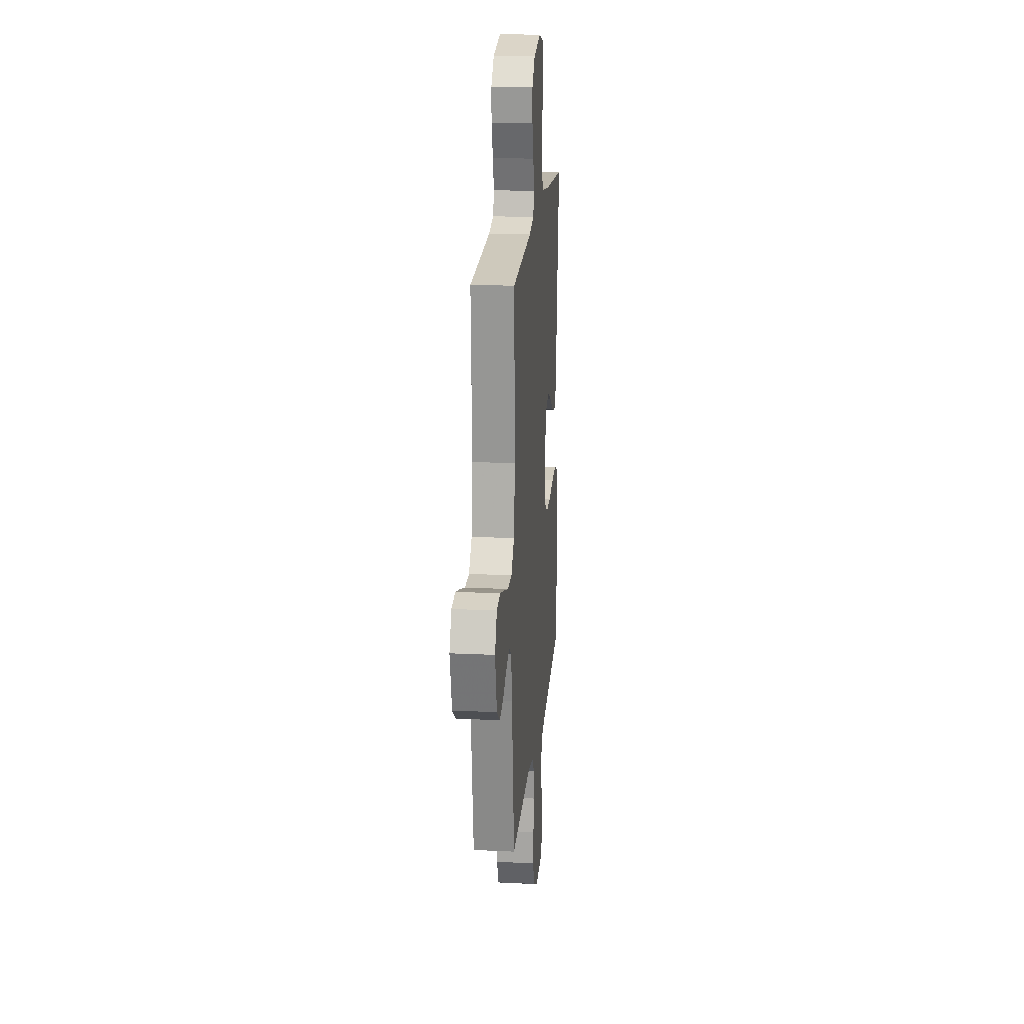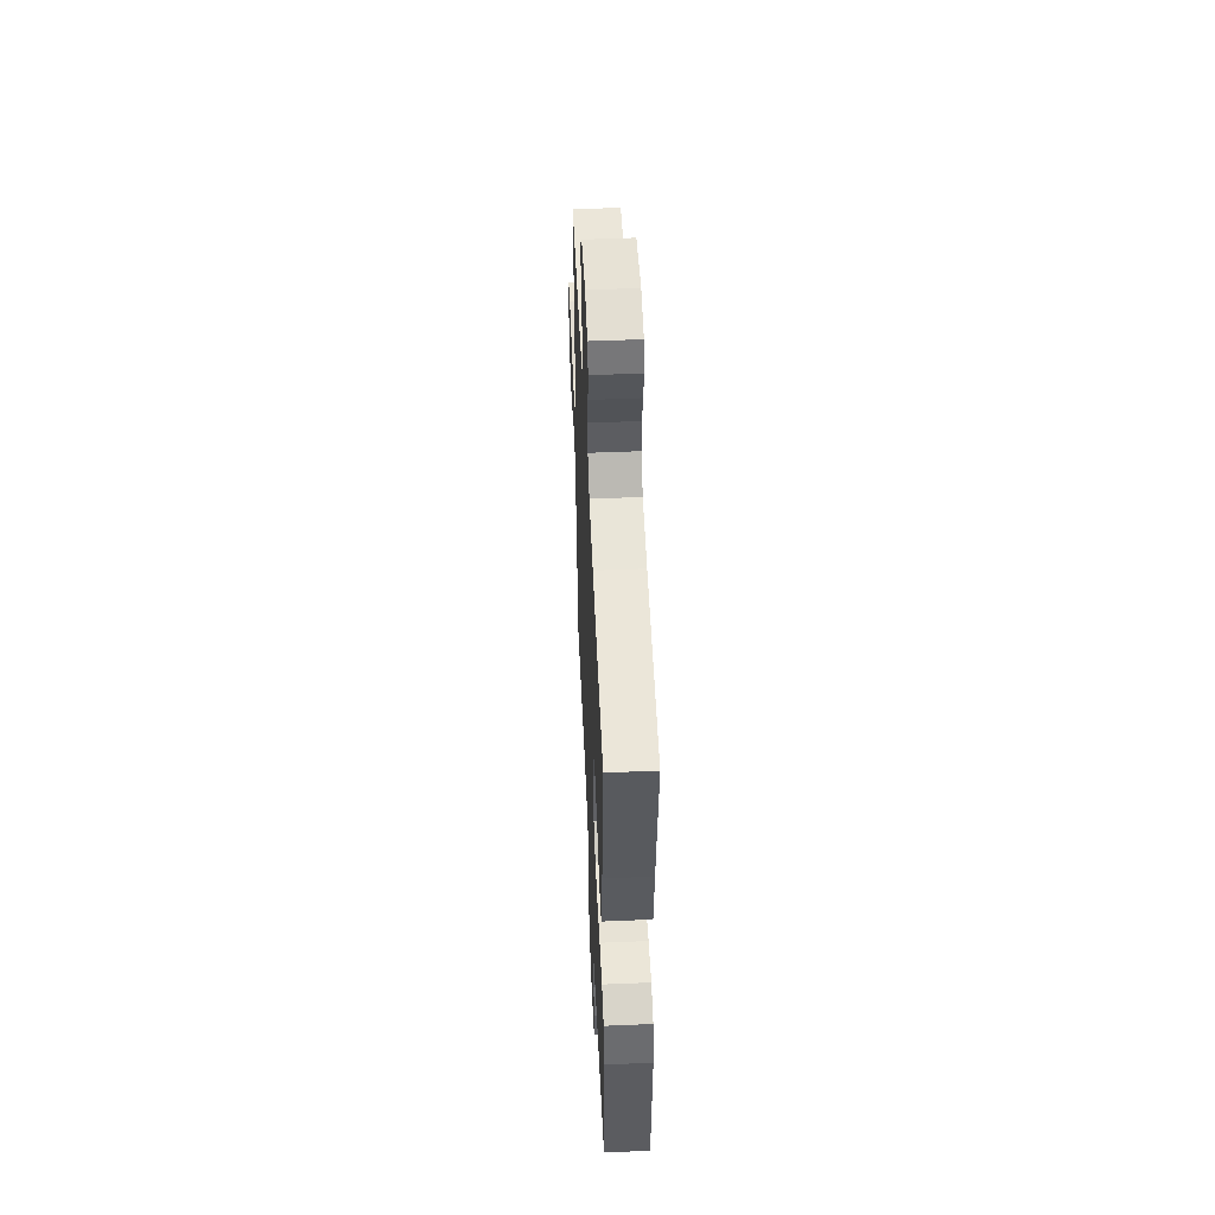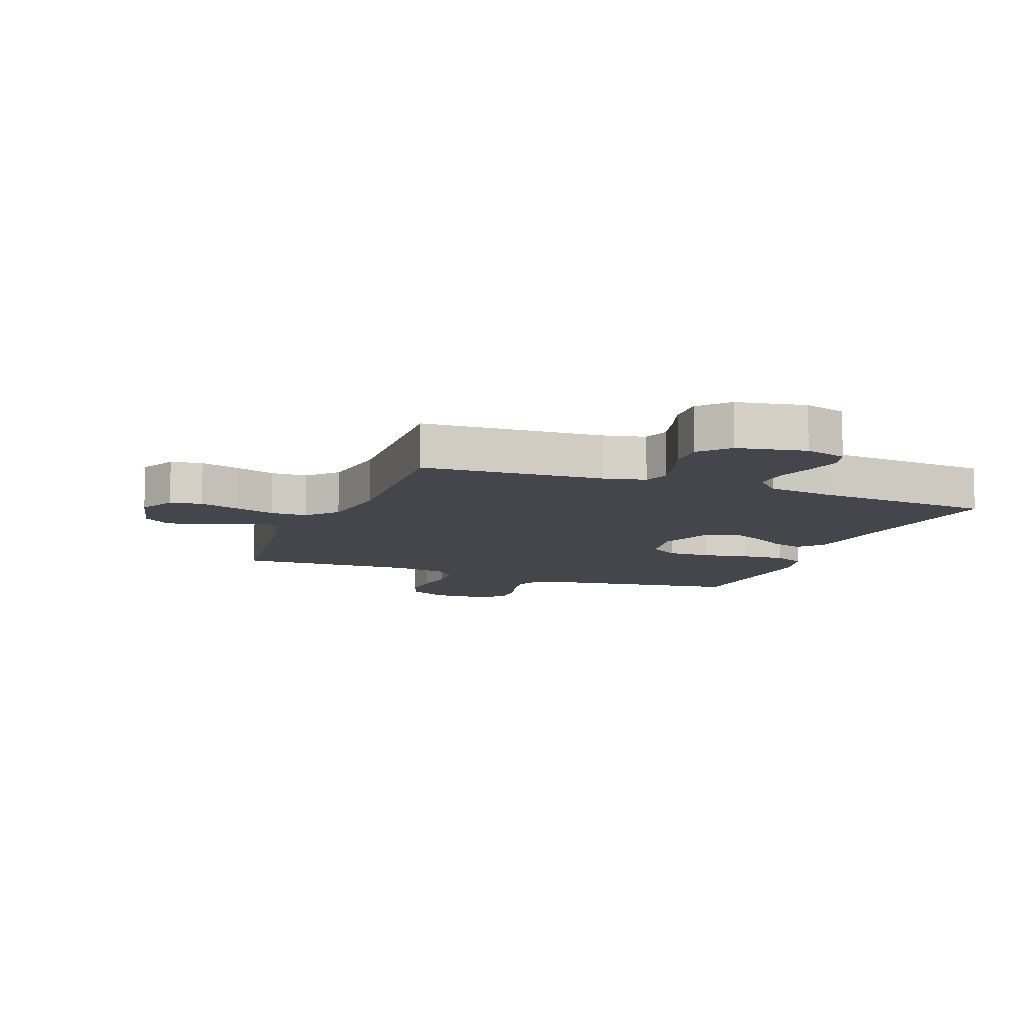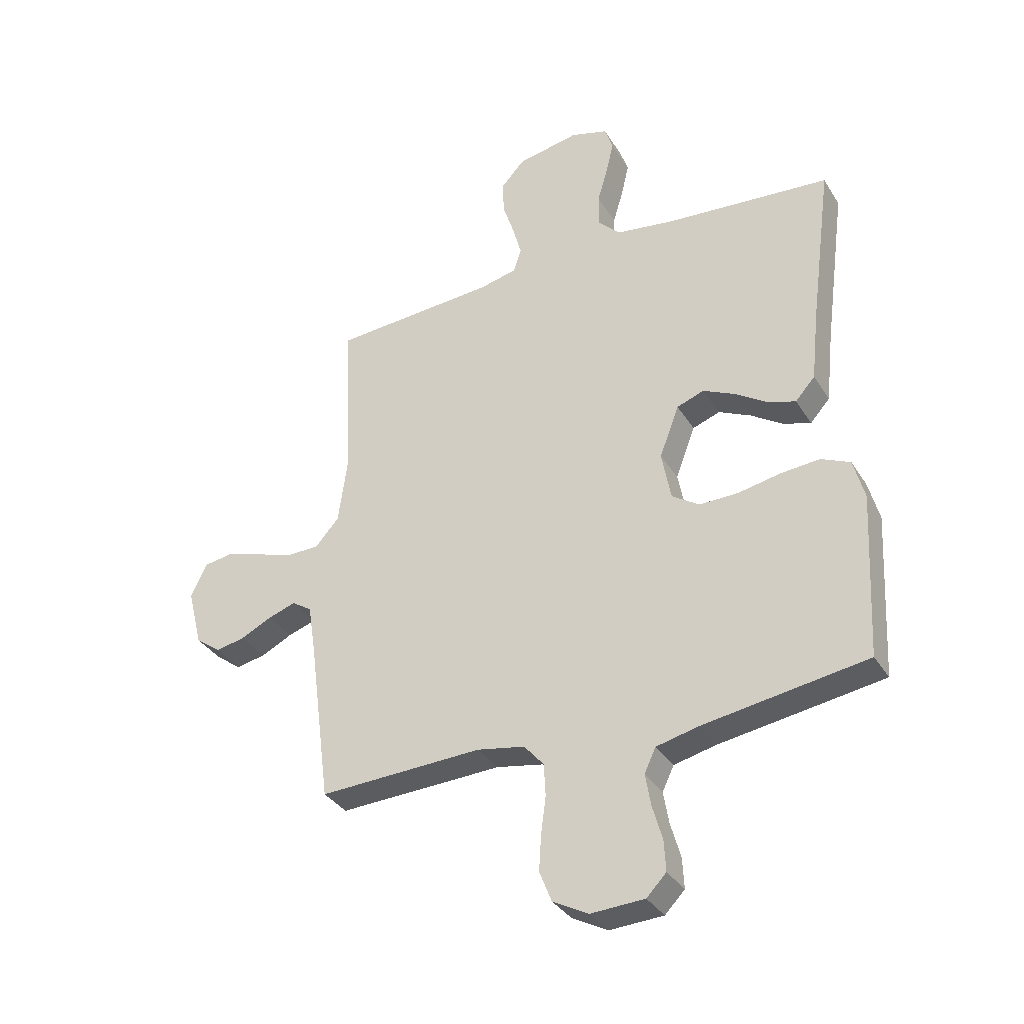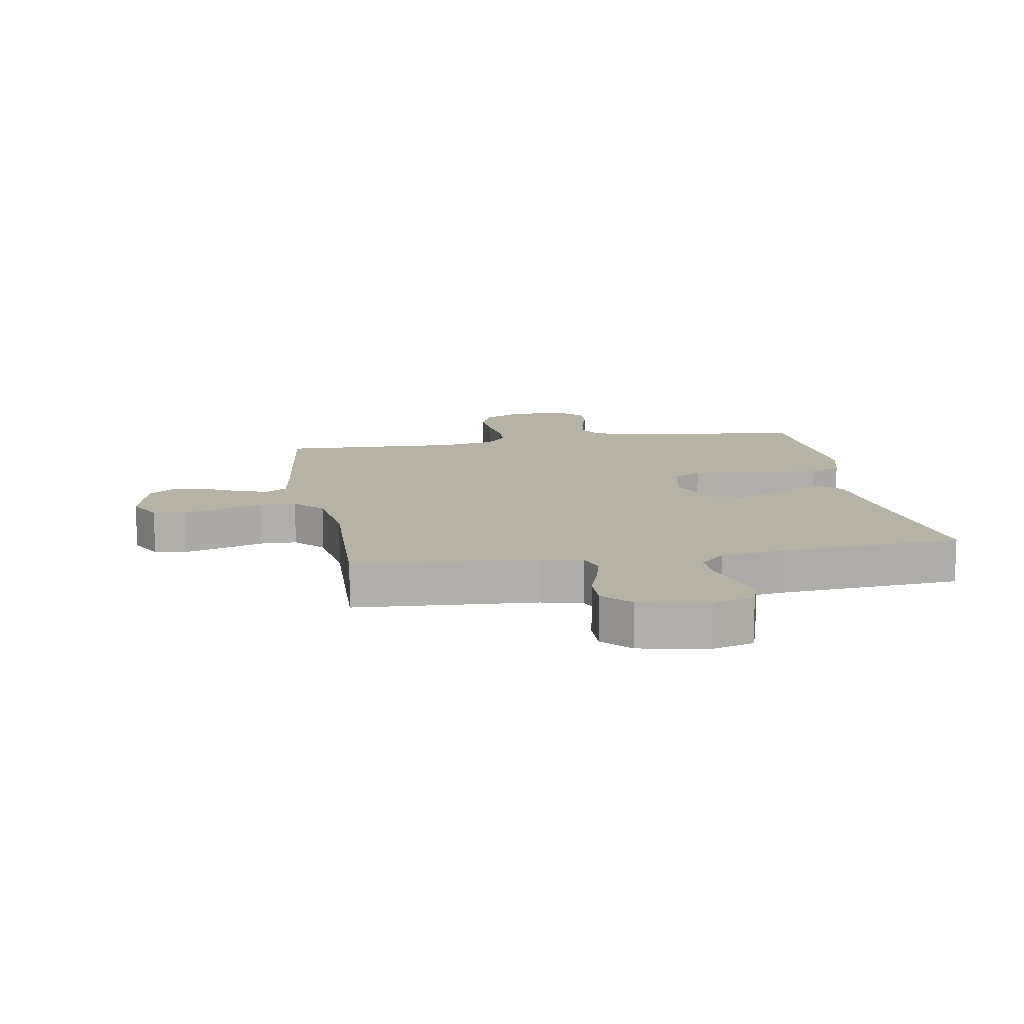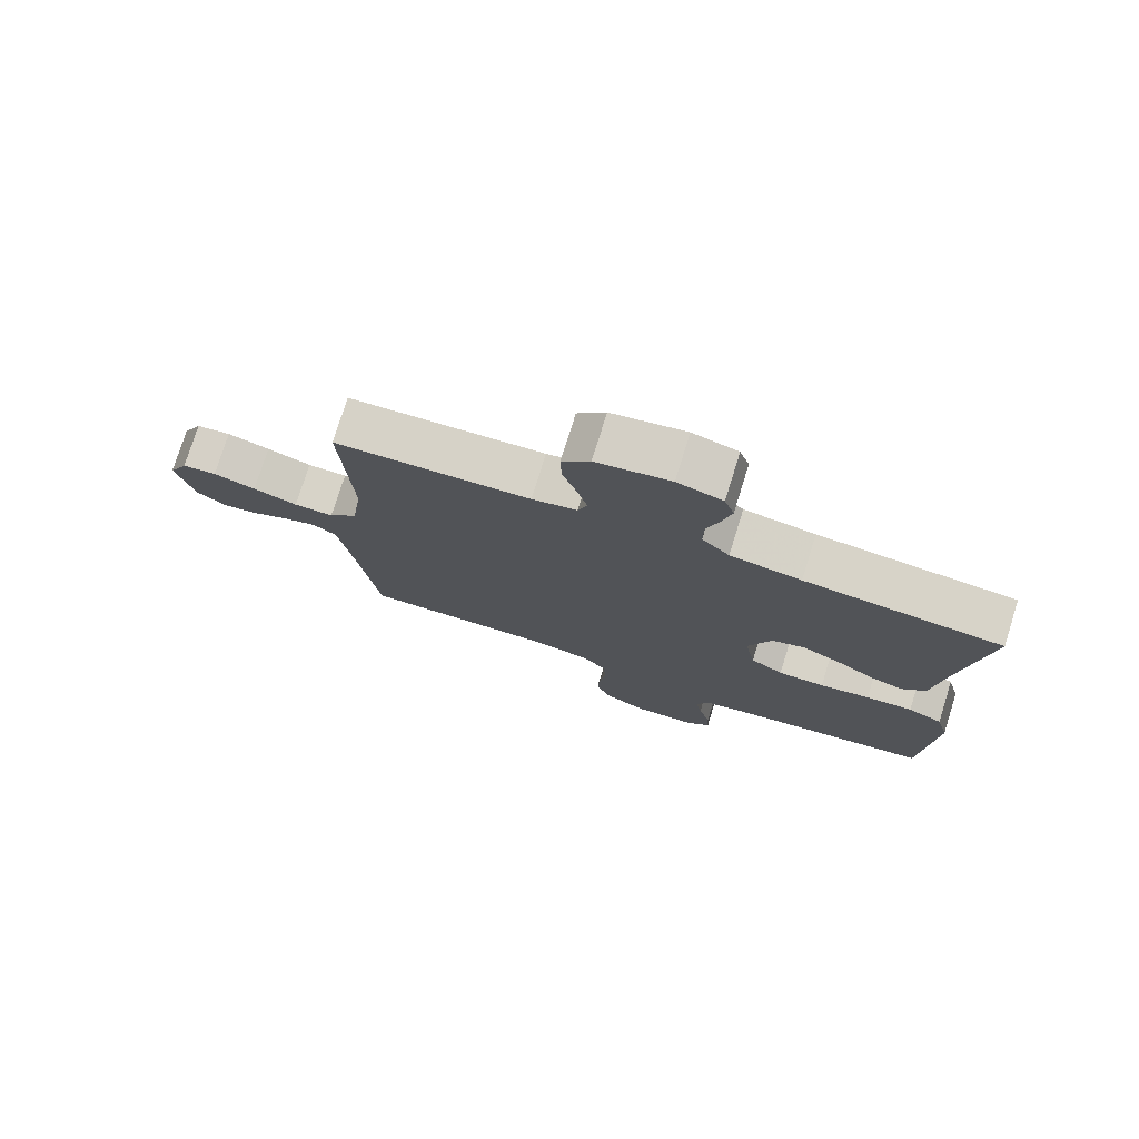
<metadata>
{"format":"obj","ext":"obj","renderer":"f3d","projection":"perspective","resolution":1024,"background":"white","views":[{"elev":18.8,"azim":-84.8,"up":"+Z"},{"elev":51.5,"azim":87.4,"up":"+Z"},{"elev":-10.1,"azim":-21.2,"up":"+Y"},{"elev":-34.4,"azim":27.5,"up":"+Z"},{"elev":12.2,"azim":-9.9,"up":"+Y"},{"elev":76.7,"azim":17.4,"up":"+Z"}]}
</metadata>
<code>
v 0.5 0.07 0.5
v 0.46 0.07 0.2
v 0.446 0.07 0.071
v 0.41 0.07 0.031
v 0.359 0.07 0.047
v 0.301 0.07 0.085
v 0.242 0.07 0.113
v 0.192 0.07 0.095
v 0.156 0.07 0
v 0.173 0.07 -0.09
v 0.223 0.07 -0.123
v 0.294 0.07 -0.122
v 0.371 0.07 -0.107
v 0.443 0.07 -0.101
v 0.496 0.07 -0.125
v 0.516 0.07 -0.2
v 0.5 0.07 -0.5
v 0.2 0.07 -0.546
v 0.124 0.07 -0.564
v 0.103 0.07 -0.608
v 0.113 0.07 -0.667
v 0.131 0.07 -0.73
v 0.134 0.07 -0.786
v 0.098 0.07 -0.823
v 0 0.07 -0.828
v -0.065 0.07 -0.793
v -0.087 0.07 -0.737
v -0.083 0.07 -0.672
v -0.074 0.07 -0.605
v -0.077 0.07 -0.546
v -0.113 0.07 -0.504
v -0.2 0.07 -0.488
v -0.5 0.07 -0.5
v -0.539 0.07 -0.2
v -0.553 0.07 -0.109
v -0.589 0.07 -0.085
v -0.64 0.07 -0.102
v -0.697 0.07 -0.13
v -0.751 0.07 -0.141
v -0.797 0.07 -0.107
v -0.824 0.07 0
v -0.794 0.07 0.061
v -0.741 0.07 0.069
v -0.676 0.07 0.049
v -0.608 0.07 0.026
v -0.547 0.07 0.027
v -0.503 0.07 0.076
v -0.486 0.07 0.2
v -0.5 0.07 0.5
v -0.2 0.07 0.52
v -0.131 0.07 0.536
v -0.117 0.07 0.579
v -0.133 0.07 0.638
v -0.154 0.07 0.702
v -0.156 0.07 0.763
v -0.113 0.07 0.81
v 0 0.07 0.832
v 0.069 0.07 0.812
v 0.084 0.07 0.767
v 0.07 0.07 0.707
v 0.051 0.07 0.643
v 0.05 0.07 0.584
v 0.092 0.07 0.541
v 0.2 0.07 0.525
v 0.5 0 0.5
v 0.46 0 0.2
v 0.446 0 0.071
v 0.41 0 0.031
v 0.359 0 0.047
v 0.301 0 0.085
v 0.242 0 0.113
v 0.192 0 0.095
v 0.156 0 0
v 0.173 0 -0.09
v 0.223 0 -0.123
v 0.294 0 -0.122
v 0.371 0 -0.107
v 0.443 0 -0.101
v 0.496 0 -0.125
v 0.516 0 -0.2
v 0.5 0 -0.5
v 0.2 0 -0.546
v 0.124 0 -0.564
v 0.103 0 -0.608
v 0.113 0 -0.667
v 0.131 0 -0.73
v 0.134 0 -0.786
v 0.098 0 -0.823
v 0 0 -0.828
v -0.065 0 -0.793
v -0.087 0 -0.737
v -0.083 0 -0.672
v -0.074 0 -0.605
v -0.077 0 -0.546
v -0.113 0 -0.504
v -0.2 0 -0.488
v -0.5 0 -0.5
v -0.539 0 -0.2
v -0.553 0 -0.109
v -0.589 0 -0.085
v -0.64 0 -0.102
v -0.697 0 -0.13
v -0.751 0 -0.141
v -0.797 0 -0.107
v -0.824 0 0
v -0.794 0 0.061
v -0.741 0 0.069
v -0.676 0 0.049
v -0.608 0 0.026
v -0.547 0 0.027
v -0.503 0 0.076
v -0.486 0 0.2
v -0.5 0 0.5
v -0.2 0 0.52
v -0.131 0 0.536
v -0.117 0 0.579
v -0.133 0 0.638
v -0.154 0 0.702
v -0.156 0 0.763
v -0.113 0 0.81
v 0 0 0.832
v 0.069 0 0.812
v 0.084 0 0.767
v 0.07 0 0.707
v 0.051 0 0.643
v 0.05 0 0.584
v 0.092 0 0.541
v 0.2 0 0.525
f 58 59 60 61
f 56 57 58 61
f 56 61 62
f 53 54 55 56
f 52 53 56 62
f 51 52 62 63
f 48 49 50
f 47 48 50 51
f 42 43 44 45
f 40 41 42 45
f 40 45 46
f 37 38 39 40
f 36 37 40 46
f 35 36 46 47
f 32 33 34
f 31 32 34 35
f 26 27 28 29
f 24 25 26 29
f 24 29 30
f 21 22 23 24
f 20 21 24 30
f 19 20 30 31
f 15 16 17 18
f 12 13 14 15
f 11 12 15 18
f 10 11 18 19
f 3 4 5 6
f 2 3 6 7
f 64 1 2 7
f 63 64 7 8
f 51 63 8 9
f 31 35 47 51
f 19 31 51
f 9 10 19 51
f 125 124 123 122
f 125 122 121 120
f 126 125 120
f 120 119 118 117
f 126 120 117 116
f 127 126 116 115
f 114 113 112
f 115 114 112 111
f 109 108 107 106
f 109 106 105 104
f 110 109 104
f 104 103 102 101
f 110 104 101 100
f 111 110 100 99
f 98 97 96
f 99 98 96 95
f 93 92 91 90
f 93 90 89 88
f 94 93 88
f 88 87 86 85
f 94 88 85 84
f 95 94 84 83
f 82 81 80 79
f 79 78 77 76
f 82 79 76 75
f 83 82 75 74
f 70 69 68 67
f 71 70 67 66
f 71 66 65 128
f 72 71 128 127
f 73 72 127 115
f 115 111 99 95
f 115 95 83
f 115 83 74 73
f 1 65 66 2
f 2 66 67 3
f 3 67 68 4
f 4 68 69 5
f 5 69 70 6
f 6 70 71 7
f 7 71 72 8
f 8 72 73 9
f 9 73 74 10
f 10 74 75 11
f 11 75 76 12
f 12 76 77 13
f 13 77 78 14
f 14 78 79 15
f 15 79 80 16
f 16 80 81 17
f 17 81 82 18
f 18 82 83 19
f 19 83 84 20
f 20 84 85 21
f 21 85 86 22
f 22 86 87 23
f 23 87 88 24
f 24 88 89 25
f 25 89 90 26
f 26 90 91 27
f 27 91 92 28
f 28 92 93 29
f 29 93 94 30
f 30 94 95 31
f 31 95 96 32
f 32 96 97 33
f 33 97 98 34
f 34 98 99 35
f 35 99 100 36
f 36 100 101 37
f 37 101 102 38
f 38 102 103 39
f 39 103 104 40
f 40 104 105 41
f 41 105 106 42
f 42 106 107 43
f 43 107 108 44
f 44 108 109 45
f 45 109 110 46
f 46 110 111 47
f 47 111 112 48
f 48 112 113 49
f 49 113 114 50
f 50 114 115 51
f 51 115 116 52
f 52 116 117 53
f 53 117 118 54
f 54 118 119 55
f 55 119 120 56
f 56 120 121 57
f 57 121 122 58
f 58 122 123 59
f 59 123 124 60
f 60 124 125 61
f 61 125 126 62
f 62 126 127 63
f 63 127 128 64
f 64 128 65 1

</code>
